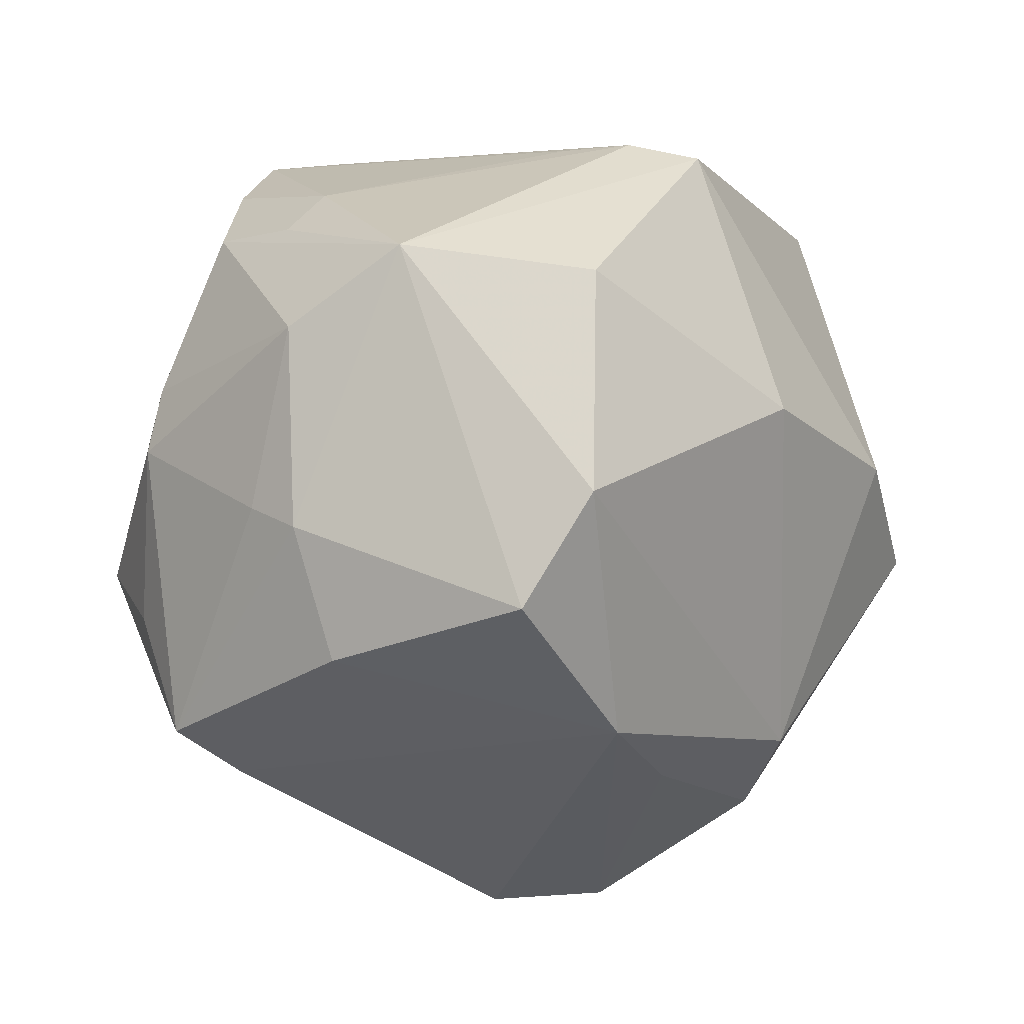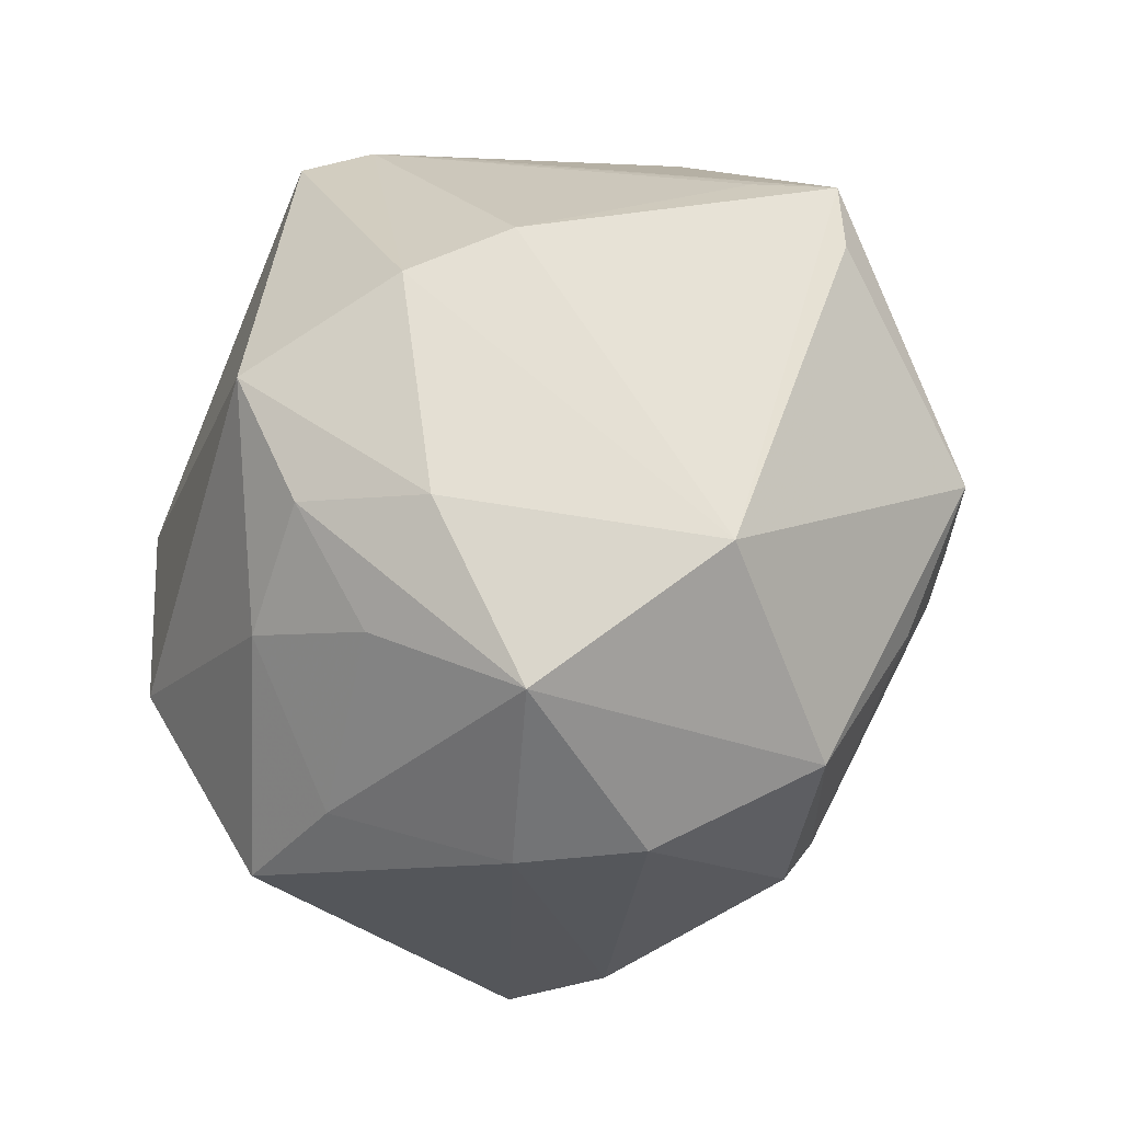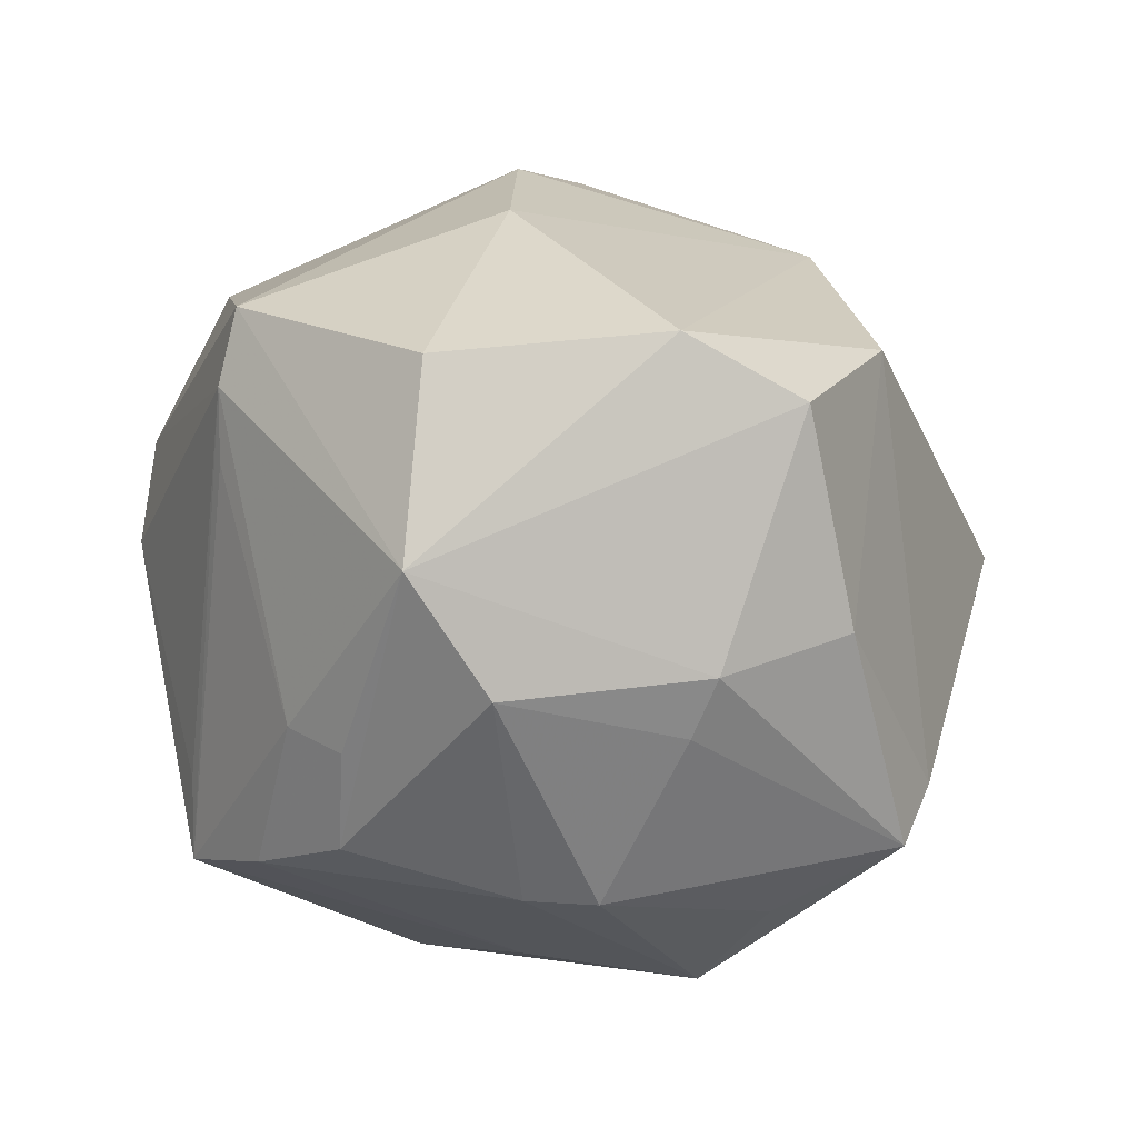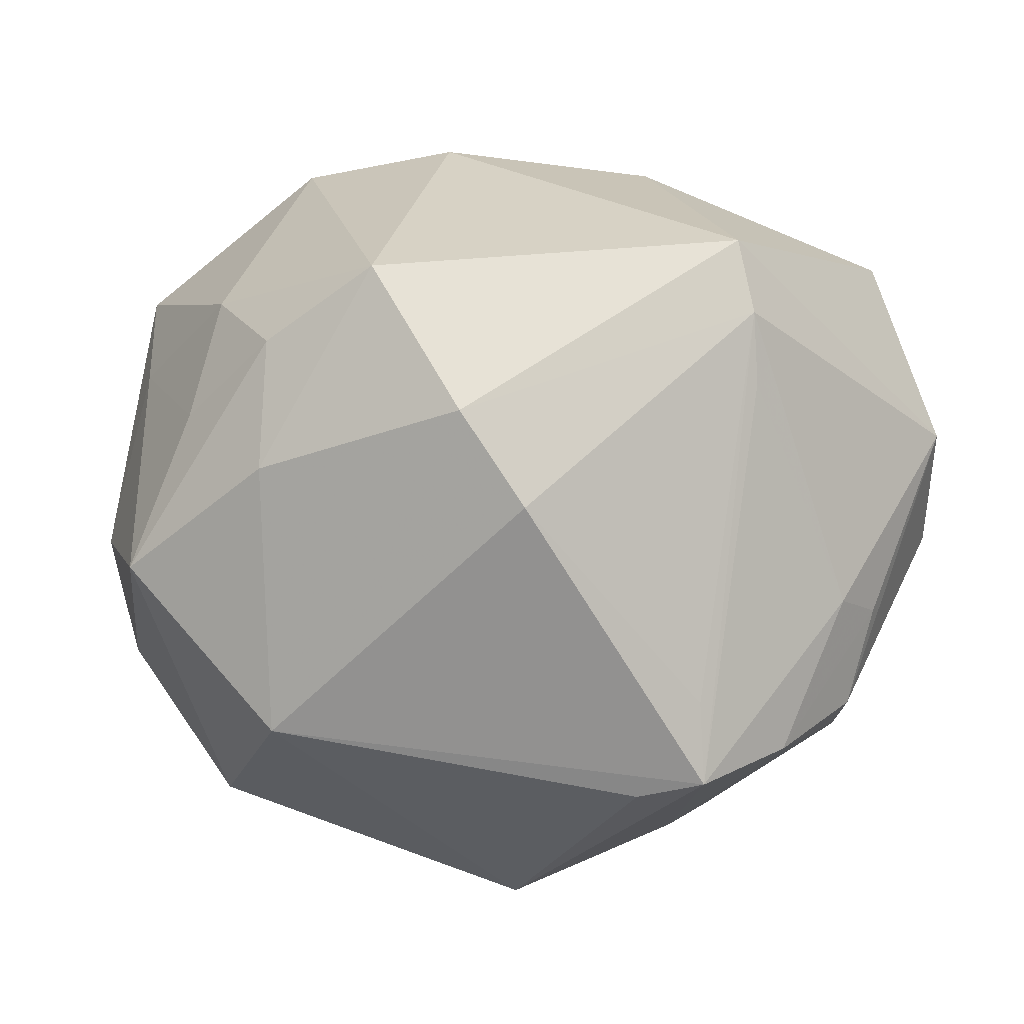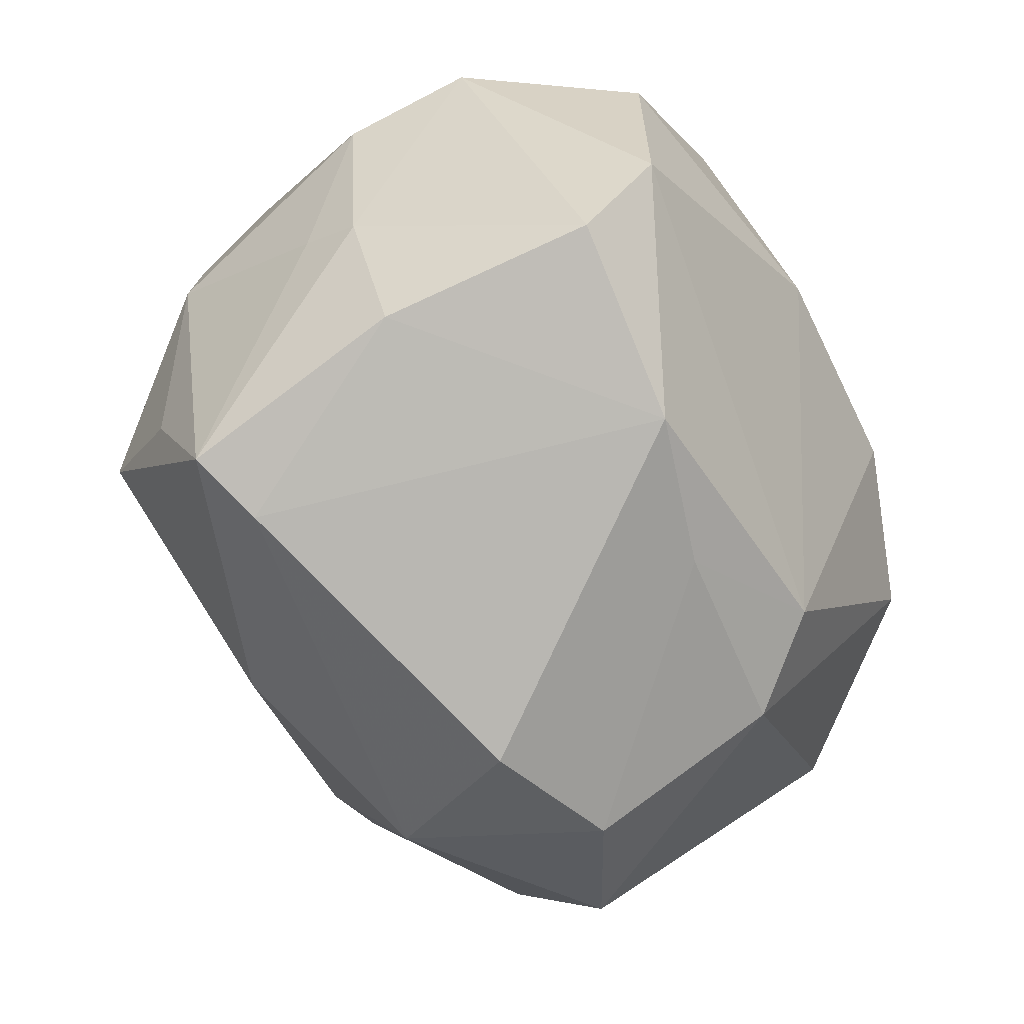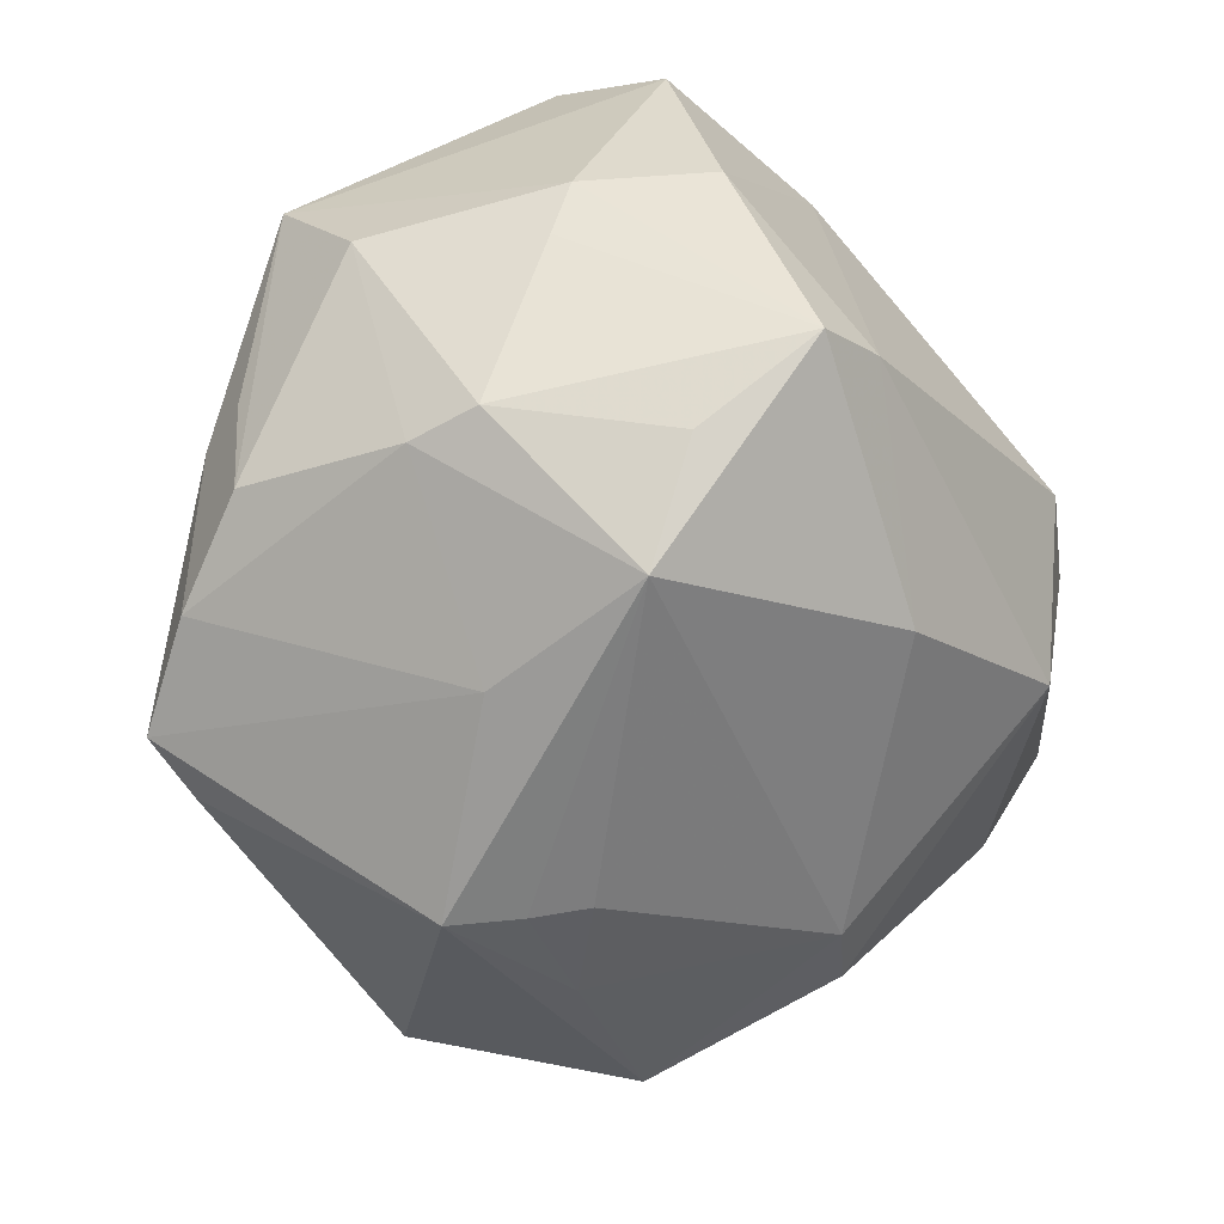
<metadata>
{"format":"obj","ext":"obj","renderer":"f3d","projection":"perspective","resolution":1024,"background":"white","views":[{"elev":-4.4,"azim":-63.3,"up":"+Y"},{"elev":34.6,"azim":99.2,"up":"+Y"},{"elev":11.3,"azim":-101.2,"up":"+Z"},{"elev":3.1,"azim":166.7,"up":"+Z"},{"elev":-48.6,"azim":-70.7,"up":"+Y"},{"elev":-57.1,"azim":-79.9,"up":"+Z"}]}
</metadata>
<code>
v -0.01612 0.03662 0.03161
v 0.03568 0.02687 -0.02374
v 0.0443 -0.01573 0.02529
v -0.03577 0.02872 -0.01143
v 0.03934 0.01228 0.0247
v -0.03262 0.0287 -0.02226
v 0.009905 0.00239 0.0439
v 0.02537 0.03423 0.02844
v 0.03736 0.001376 -0.03407
v 0.05121 -0.004037 -0.004085
v 0.006272 0.007388 -0.04415
v -0.04721 -0.00441 -0.008663
v 0.002845 -0.03017 0.03396
v 0.02874 -0.04442 0.0006928
v -0.0275 -0.0102 -0.04058
v -0.03391 -0.03354 -0.01839
v 0.01844 0.00478 -0.04101
v -0.01728 0.006908 -0.04002
v 0.03603 0.02688 0.02024
v -0.01014 0.0421 -0.02005
v -0.01775 0.03881 0.01543
v -0.03604 -0.01586 -0.0306
v -0.02203 0.03616 -0.02636
v -0.04919 -0.00677 -0.00209
v -0.0462 -0.02122 0.001128
v -0.03854 0.02047 0.02902
v -0.003793 0.03885 -0.03082
v -0.03017 0.03353 -0.009771
v -0.04023 -0.02891 -0.02305
v 0.01753 0.04361 0.01266
v 0.05067 0.01766 -0.005597
v -0.01058 0.04222 -0.02915
v 0.03026 -0.02054 -0.03014
v 0.01086 0.04596 0.002184
v 0.03741 0.03019 0.006062
v -0.01228 -0.03402 0.02514
v 0.02301 -0.02131 -0.03247
v 0.007162 0.001055 -0.04278
v 0.007848 -0.04574 -0.0162
v 0.01011 -0.04942 0.006877
v -0.004673 -0.0495 -0.0003093
v -0.04578 0.0237 0.009024
v -0.03749 0.01065 -0.02735
v -0.01735 0.03879 0.02346
v 0.009966 -0.03761 0.0265
v -0.04752 0.01532 -0.003899
v -0.04701 -0.01605 0.0244
v -0.01374 0.007491 0.04095
v -0.04025 0.003234 -0.02738
v 0.03142 -0.03682 -0.01078
v 0.004557 0.01524 -0.0457
v -0.02881 -0.02898 0.02702
v 0.04629 -0.004226 0.01611
v 0.02543 -0.008031 0.04121
v 0.04368 0.0174 0.01178
v -0.009659 -0.03306 -0.02904
v -0.0442 -0.003818 0.03133
v 0.04805 -0.00329 -0.01738
f 41 39 40
f 8 1 7
f 30 1 8
f 24 47 42
f 16 39 41
f 51 2 9
f 2 31 9
f 27 2 51
f 51 32 27
f 27 32 2
f 26 1 42
f 30 2 34
f 2 32 34
f 18 32 51
f 51 15 18
f 29 15 56
f 56 16 29
f 39 16 56
f 54 8 7
f 10 3 14
f 14 40 39
f 29 24 12
f 29 16 25
f 25 24 29
f 47 24 25
f 58 31 10
f 58 9 31
f 33 9 58
f 42 47 57
f 57 26 42
f 7 1 48
f 1 26 48
f 26 57 48
f 44 1 30
f 30 34 44
f 42 1 44
f 44 28 42
f 11 15 51
f 11 38 15
f 38 11 17
f 51 9 17
f 17 11 51
f 33 39 37
f 39 56 37
f 38 17 37
f 15 38 37
f 37 56 15
f 37 9 33
f 37 17 9
f 5 54 3
f 8 54 5
f 13 54 7
f 7 48 13
f 13 48 57
f 35 31 2
f 30 8 35
f 35 2 30
f 31 55 53
f 53 3 10
f 10 31 53
f 53 5 3
f 55 5 53
f 29 12 49
f 33 58 50
f 50 39 33
f 50 14 39
f 10 14 50
f 50 58 10
f 23 28 32
f 32 18 23
f 42 28 4
f 4 6 42
f 28 23 4
f 4 23 6
f 20 34 32
f 32 44 20
f 20 44 34
f 32 28 21
f 21 44 32
f 28 44 21
f 52 16 41
f 41 40 52
f 52 57 47
f 52 13 57
f 47 25 52
f 52 25 16
f 19 55 31
f 31 35 19
f 19 35 8
f 8 5 19
f 19 5 55
f 22 15 29
f 29 49 22
f 22 49 15
f 42 6 46
f 46 49 12
f 46 24 42
f 46 12 24
f 6 23 43
f 43 46 6
f 49 46 43
f 15 49 43
f 43 18 15
f 43 23 18
f 40 14 45
f 45 14 3
f 3 54 45
f 54 13 45
f 13 52 36
f 36 45 13
f 36 52 40
f 40 45 36

</code>
